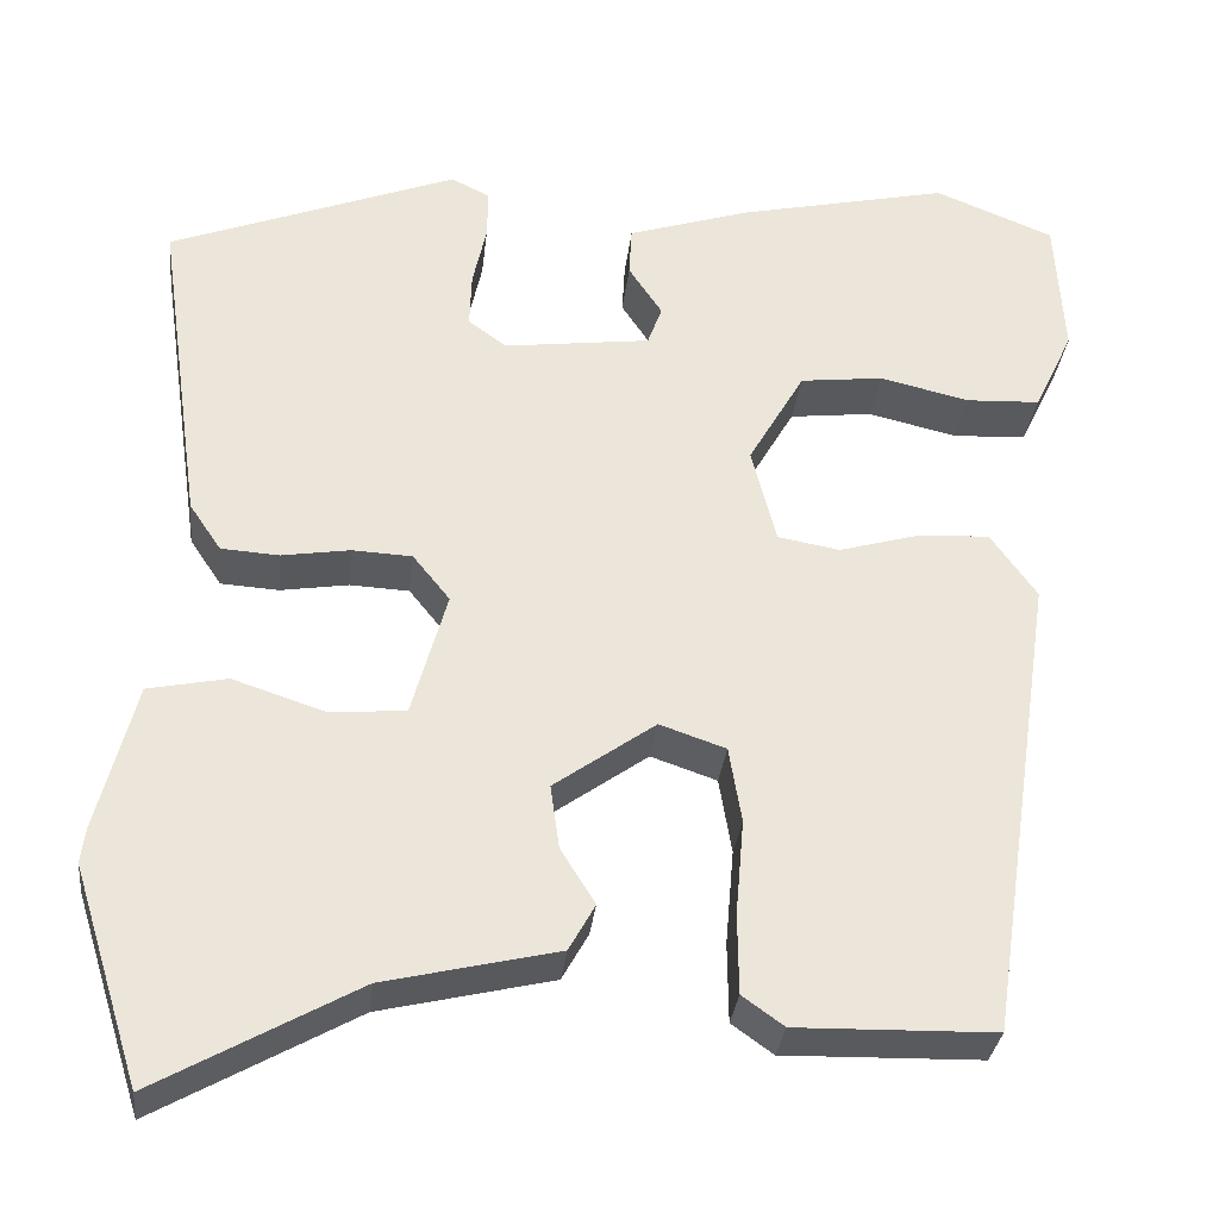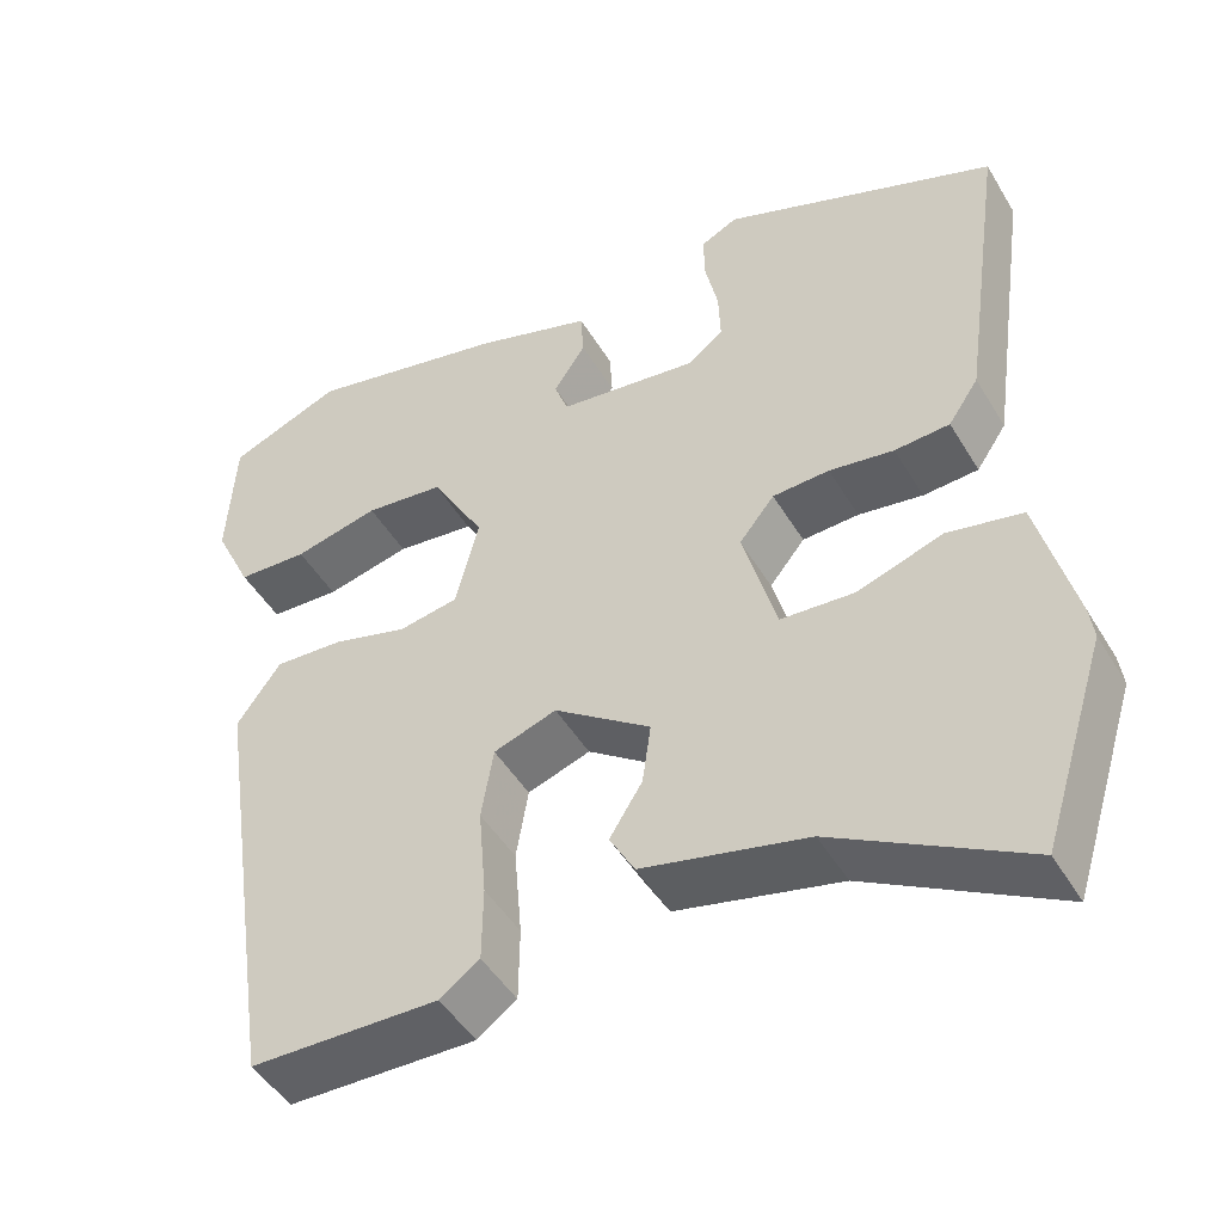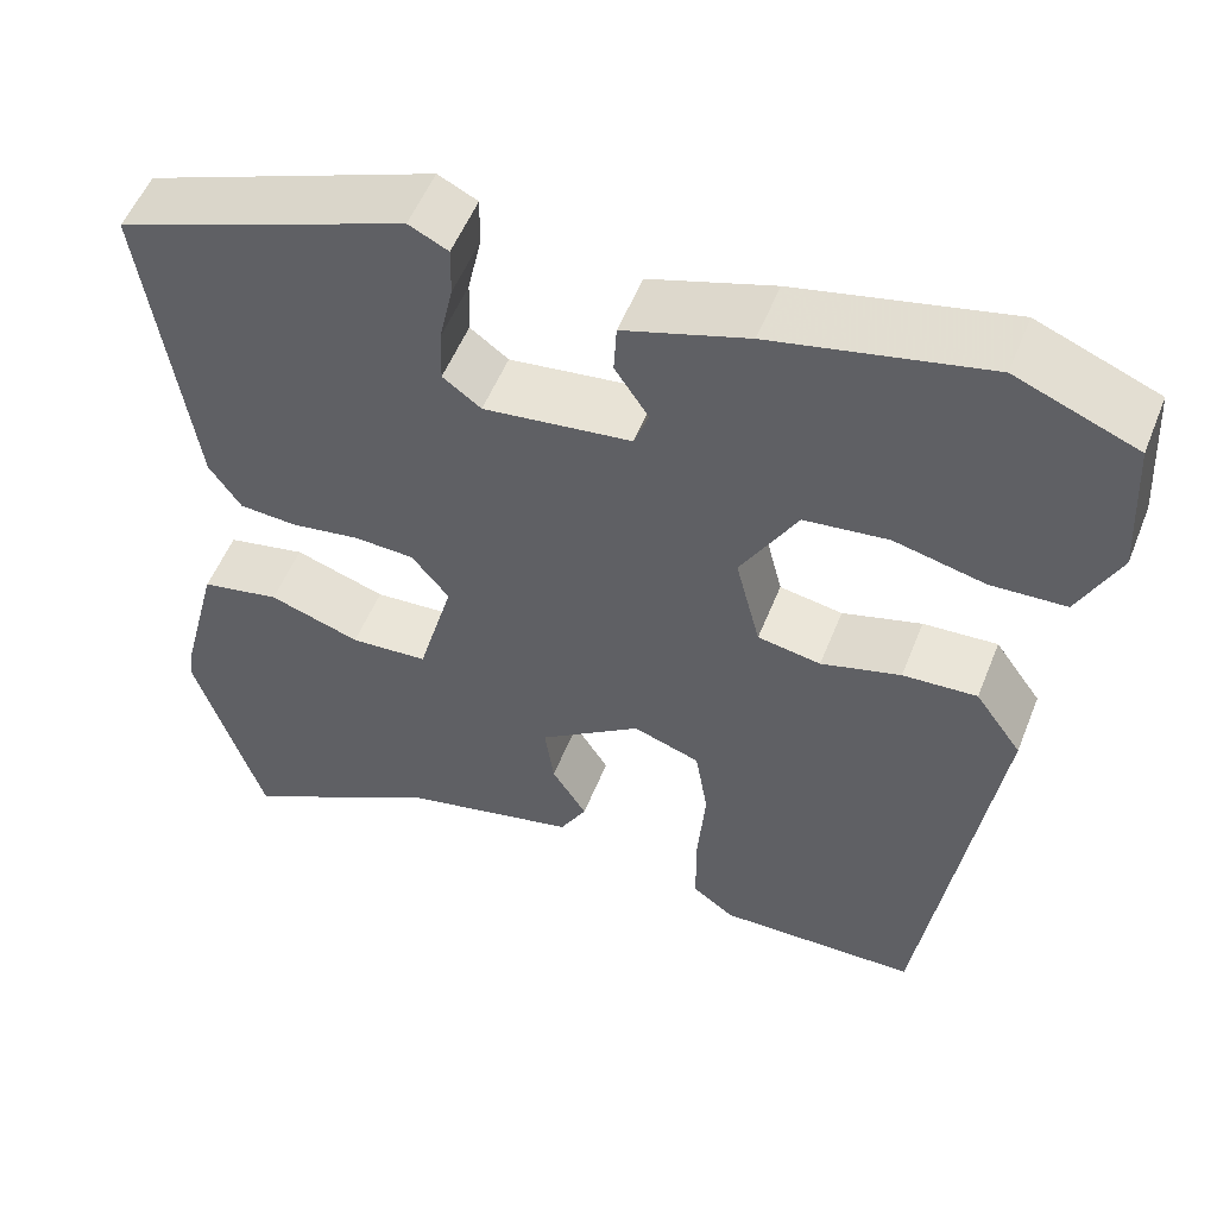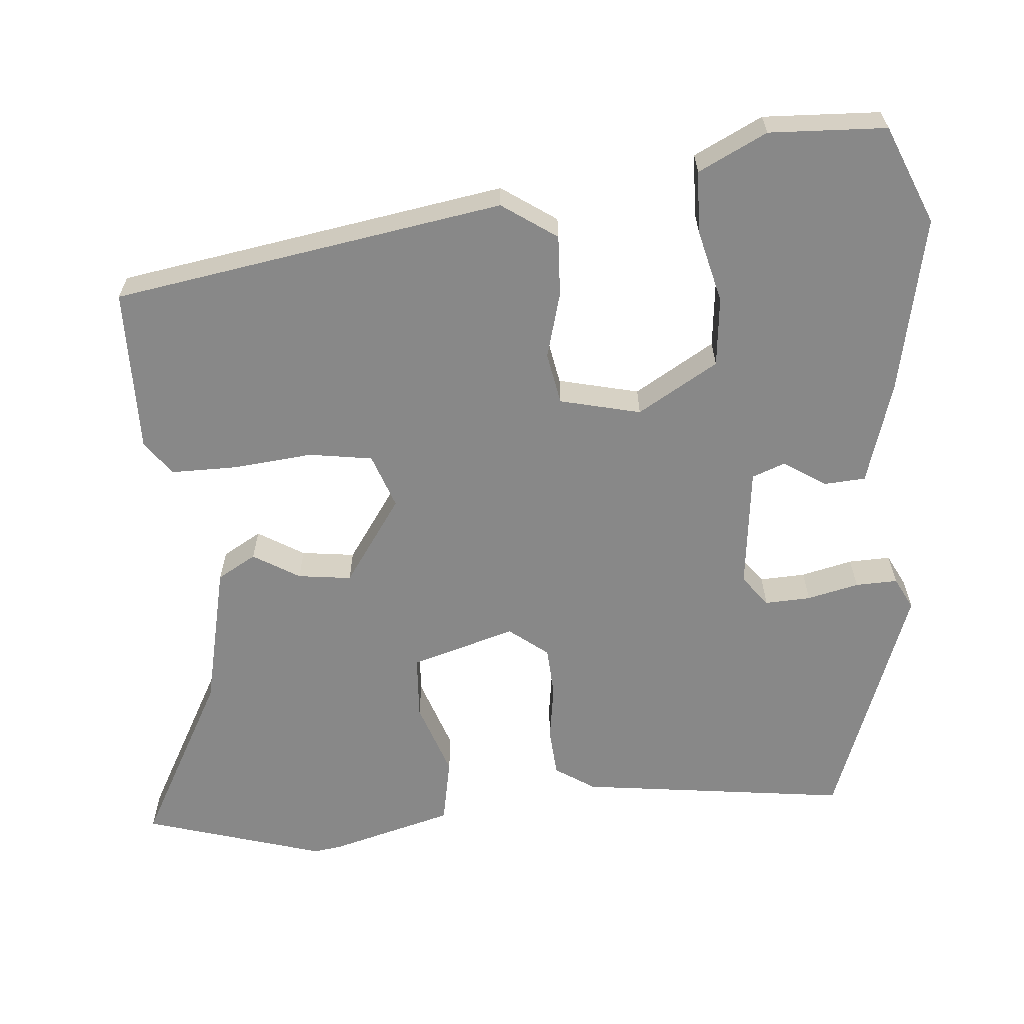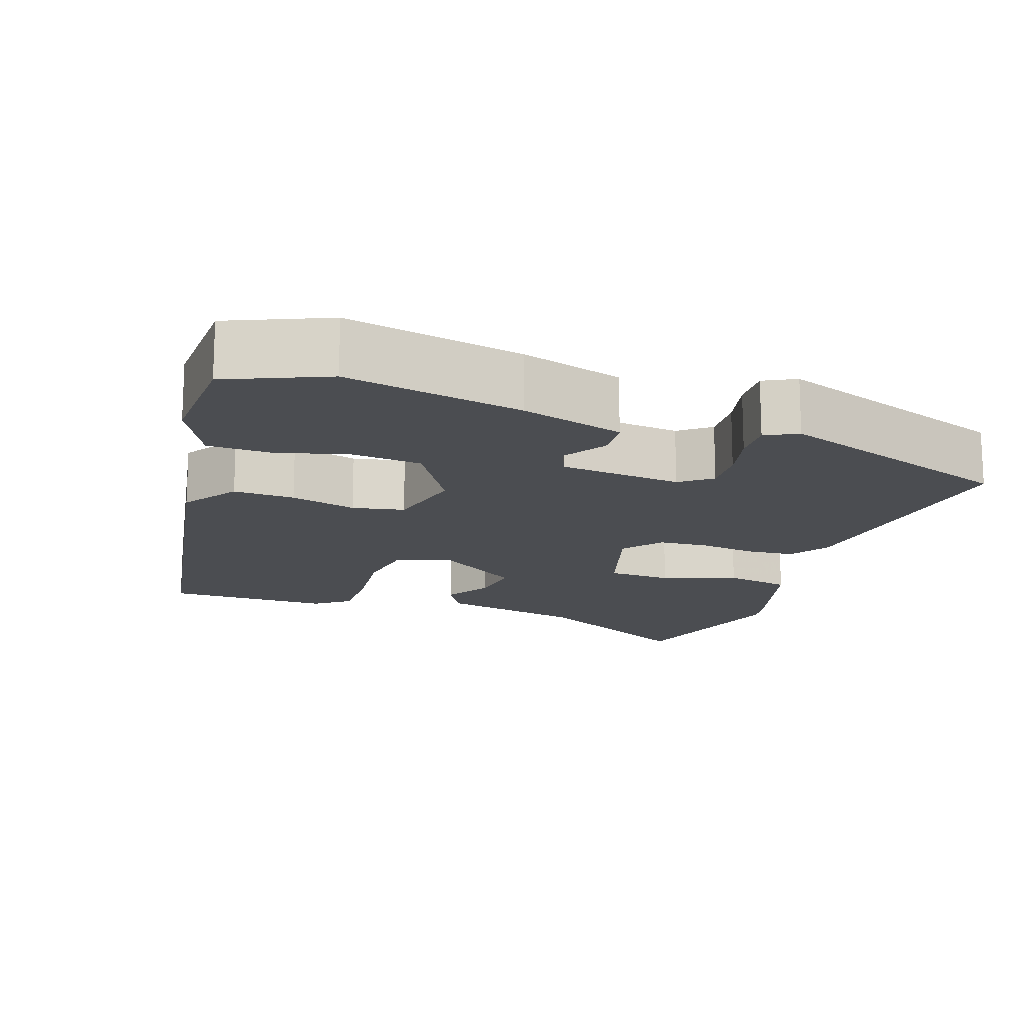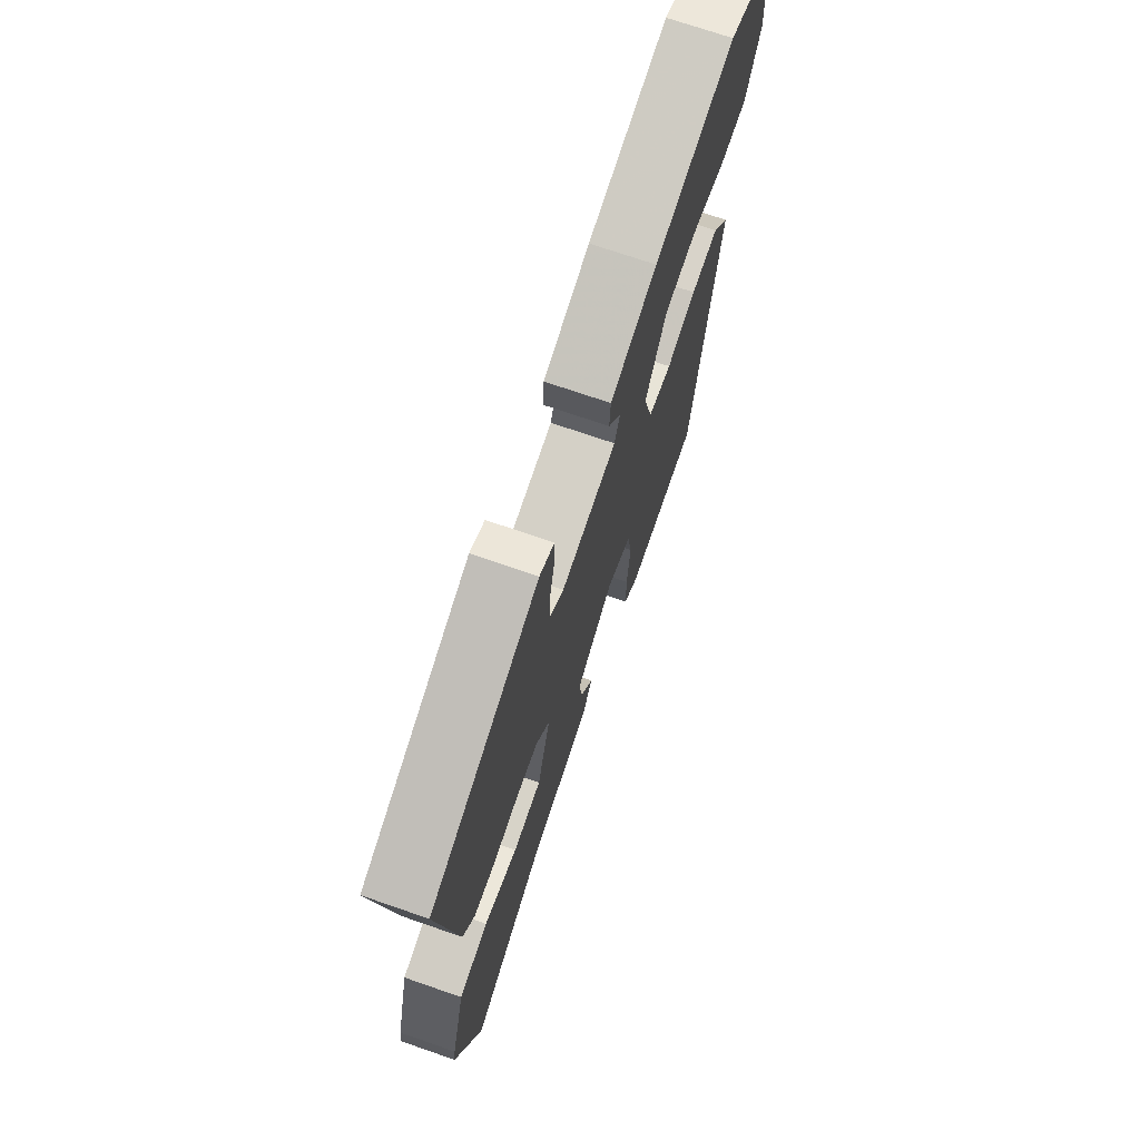
<metadata>
{"format":"obj","ext":"obj","renderer":"f3d","projection":"perspective","resolution":1024,"background":"white","views":[{"elev":-31.9,"azim":173.6,"up":"+Z"},{"elev":-47.5,"azim":29.6,"up":"+Z"},{"elev":53.8,"azim":-158.5,"up":"+Z"},{"elev":-62.9,"azim":-84.4,"up":"+Y"},{"elev":-15.7,"azim":-17.7,"up":"+Y"},{"elev":71.8,"azim":109.1,"up":"+Z"}]}
</metadata>
<code>
v 0.53 0.07 -0.404
v 0.455 0.07 -0.643
v 0.234 0.07 -0.519
v 0.043 0.07 -0.474
v 0.014 0.07 -0.422
v 0.052 0.07 -0.361
v 0.062 0.07 -0.29
v -0.05 0.07 -0.21
v -0.123 0.07 -0.235
v -0.137 0.07 -0.319
v -0.128 0.07 -0.425
v -0.129 0.07 -0.513
v -0.175 0.07 -0.546
v -0.394 0.07 -0.541
v -0.472 0.07 -0.02
v -0.421 0.07 0.052
v -0.34 0.07 0.047
v -0.253 0.07 0.022
v -0.184 0.07 0.034
v -0.157 0.07 0.141
v -0.219 0.07 0.249
v -0.311 0.07 0.26
v -0.41 0.07 0.237
v -0.492 0.07 0.241
v -0.536 0.07 0.333
v -0.527 0.07 0.489
v -0.395 0.07 0.542
v -0.161 0.07 0.49
v -0.025 0.07 0.446
v -0.022 0.07 0.391
v -0.059 0.07 0.335
v -0.043 0.07 0.291
v 0.119 0.07 0.27
v 0.161 0.07 0.301
v 0.159 0.07 0.362
v 0.144 0.07 0.431
v 0.143 0.07 0.487
v 0.186 0.07 0.508
v 0.504 0.07 0.385
v 0.453 0.07 0.027
v 0.418 0.07 -0.025
v 0.354 0.07 -0.029
v 0.279 0.07 -0.017
v 0.213 0.07 -0.02
v 0.172 0.07 -0.071
v 0.211 0.07 -0.211
v 0.296 0.07 -0.217
v 0.396 0.07 -0.184
v 0.483 0.07 -0.202
v 0.525 0.07 -0.366
v 0.53 0 -0.404
v 0.455 0 -0.643
v 0.234 0 -0.519
v 0.043 0 -0.474
v 0.014 0 -0.422
v 0.052 0 -0.361
v 0.062 0 -0.29
v -0.05 0 -0.21
v -0.123 0 -0.235
v -0.137 0 -0.319
v -0.128 0 -0.425
v -0.129 0 -0.513
v -0.175 0 -0.546
v -0.394 0 -0.541
v -0.472 0 -0.02
v -0.421 0 0.052
v -0.34 0 0.047
v -0.253 0 0.022
v -0.184 0 0.034
v -0.157 0 0.141
v -0.219 0 0.249
v -0.311 0 0.26
v -0.41 0 0.237
v -0.492 0 0.241
v -0.536 0 0.333
v -0.527 0 0.489
v -0.395 0 0.542
v -0.161 0 0.49
v -0.025 0 0.446
v -0.022 0 0.391
v -0.059 0 0.335
v -0.043 0 0.291
v 0.119 0 0.27
v 0.161 0 0.301
v 0.159 0 0.362
v 0.144 0 0.431
v 0.143 0 0.487
v 0.186 0 0.508
v 0.504 0 0.385
v 0.453 0 0.027
v 0.418 0 -0.025
v 0.354 0 -0.029
v 0.279 0 -0.017
v 0.213 0 -0.02
v 0.172 0 -0.071
v 0.211 0 -0.211
v 0.296 0 -0.217
v 0.396 0 -0.184
v 0.483 0 -0.202
v 0.525 0 -0.366
f 1 2 3
f 50 1 3
f 49 50 3
f 48 49 3
f 47 48 3
f 4 5 6
f 3 4 6
f 47 3 6
f 46 47 6
f 45 46 6 7
f 41 42 43
f 40 41 43
f 39 40 43
f 38 39 43
f 37 38 43
f 36 37 43
f 35 36 43
f 34 35 43 44
f 33 34 44 45
f 29 30 31
f 28 29 31
f 27 28 31
f 26 27 31
f 25 26 31
f 24 25 31
f 23 24 31
f 22 23 31
f 21 22 31 32
f 32 33 45
f 21 32 45
f 20 21 45
f 16 17 18
f 15 16 18
f 14 15 18
f 13 14 18
f 12 13 18
f 11 12 18
f 10 11 18
f 9 10 18 19
f 19 20 45
f 9 19 45
f 8 9 45
f 7 8 45
f 53 52 51
f 53 51 100
f 53 100 99
f 53 99 98
f 53 98 97
f 56 55 54
f 56 54 53
f 56 53 97
f 56 97 96
f 57 56 96 95
f 93 92 91
f 93 91 90
f 93 90 89
f 93 89 88
f 93 88 87
f 93 87 86
f 93 86 85
f 94 93 85 84
f 95 94 84 83
f 81 80 79
f 81 79 78
f 81 78 77
f 81 77 76
f 81 76 75
f 81 75 74
f 81 74 73
f 81 73 72
f 82 81 72 71
f 95 83 82
f 95 82 71
f 95 71 70
f 68 67 66
f 68 66 65
f 68 65 64
f 68 64 63
f 68 63 62
f 68 62 61
f 68 61 60
f 69 68 60 59
f 95 70 69
f 95 69 59
f 95 59 58
f 95 58 57
f 1 51 52 2
f 2 52 53 3
f 3 53 54 4
f 4 54 55 5
f 5 55 56 6
f 6 56 57 7
f 7 57 58 8
f 8 58 59 9
f 9 59 60 10
f 10 60 61 11
f 11 61 62 12
f 12 62 63 13
f 13 63 64 14
f 14 64 65 15
f 15 65 66 16
f 16 66 67 17
f 17 67 68 18
f 18 68 69 19
f 19 69 70 20
f 20 70 71 21
f 21 71 72 22
f 22 72 73 23
f 23 73 74 24
f 24 74 75 25
f 25 75 76 26
f 26 76 77 27
f 27 77 78 28
f 28 78 79 29
f 29 79 80 30
f 30 80 81 31
f 31 81 82 32
f 32 82 83 33
f 33 83 84 34
f 34 84 85 35
f 35 85 86 36
f 36 86 87 37
f 37 87 88 38
f 38 88 89 39
f 39 89 90 40
f 40 90 91 41
f 41 91 92 42
f 42 92 93 43
f 43 93 94 44
f 44 94 95 45
f 45 95 96 46
f 46 96 97 47
f 47 97 98 48
f 48 98 99 49
f 49 99 100 50
f 50 100 51 1

</code>
